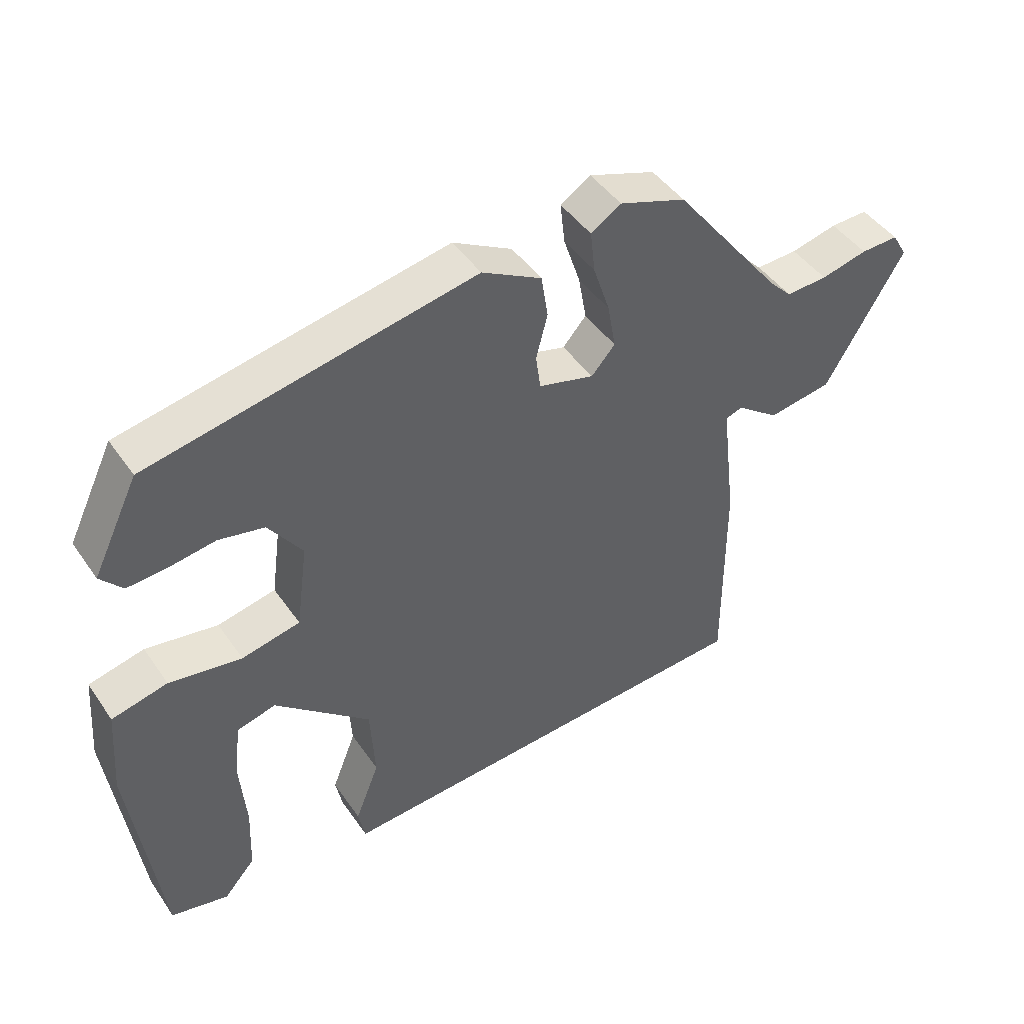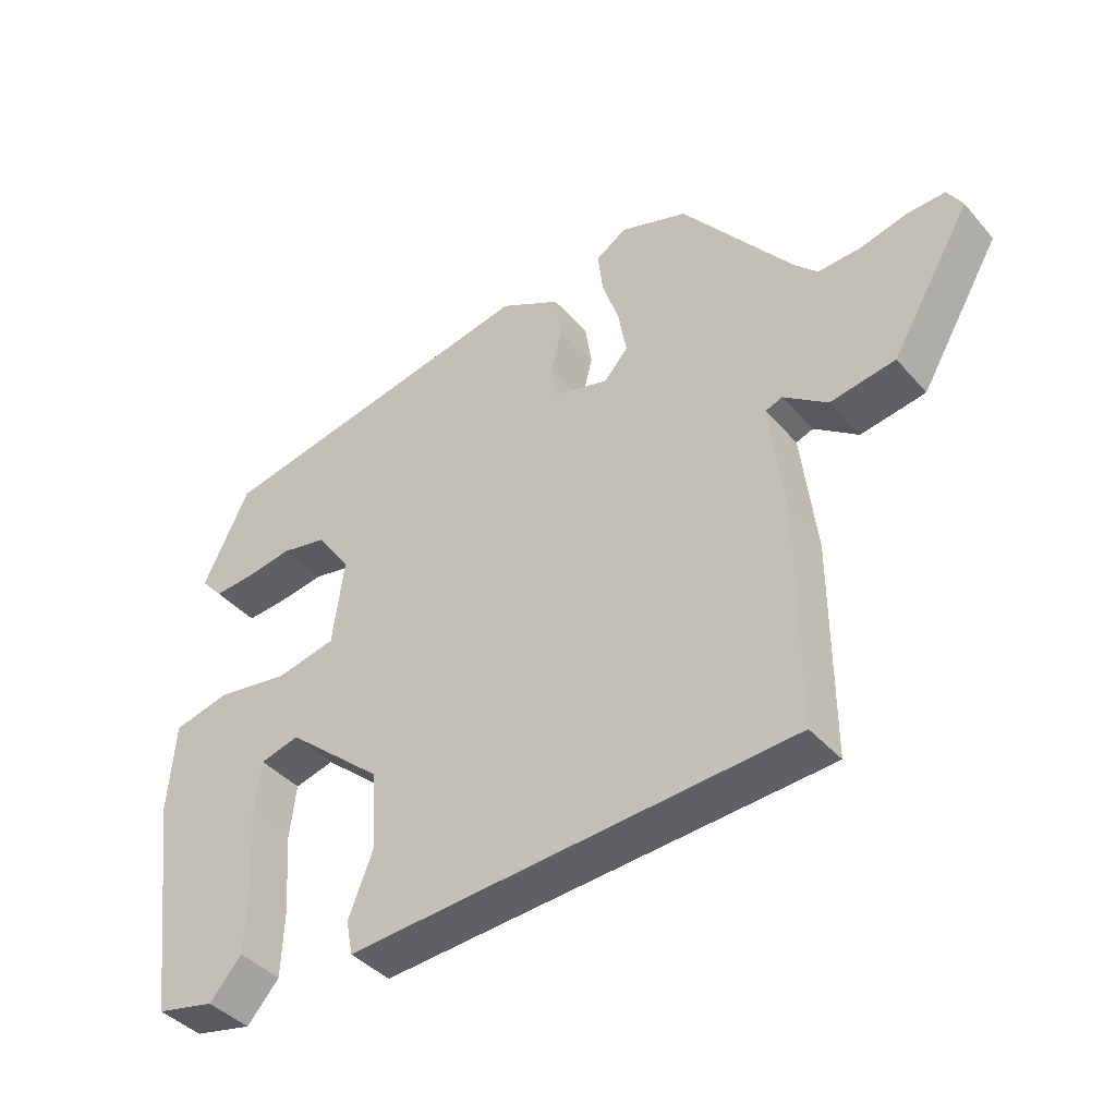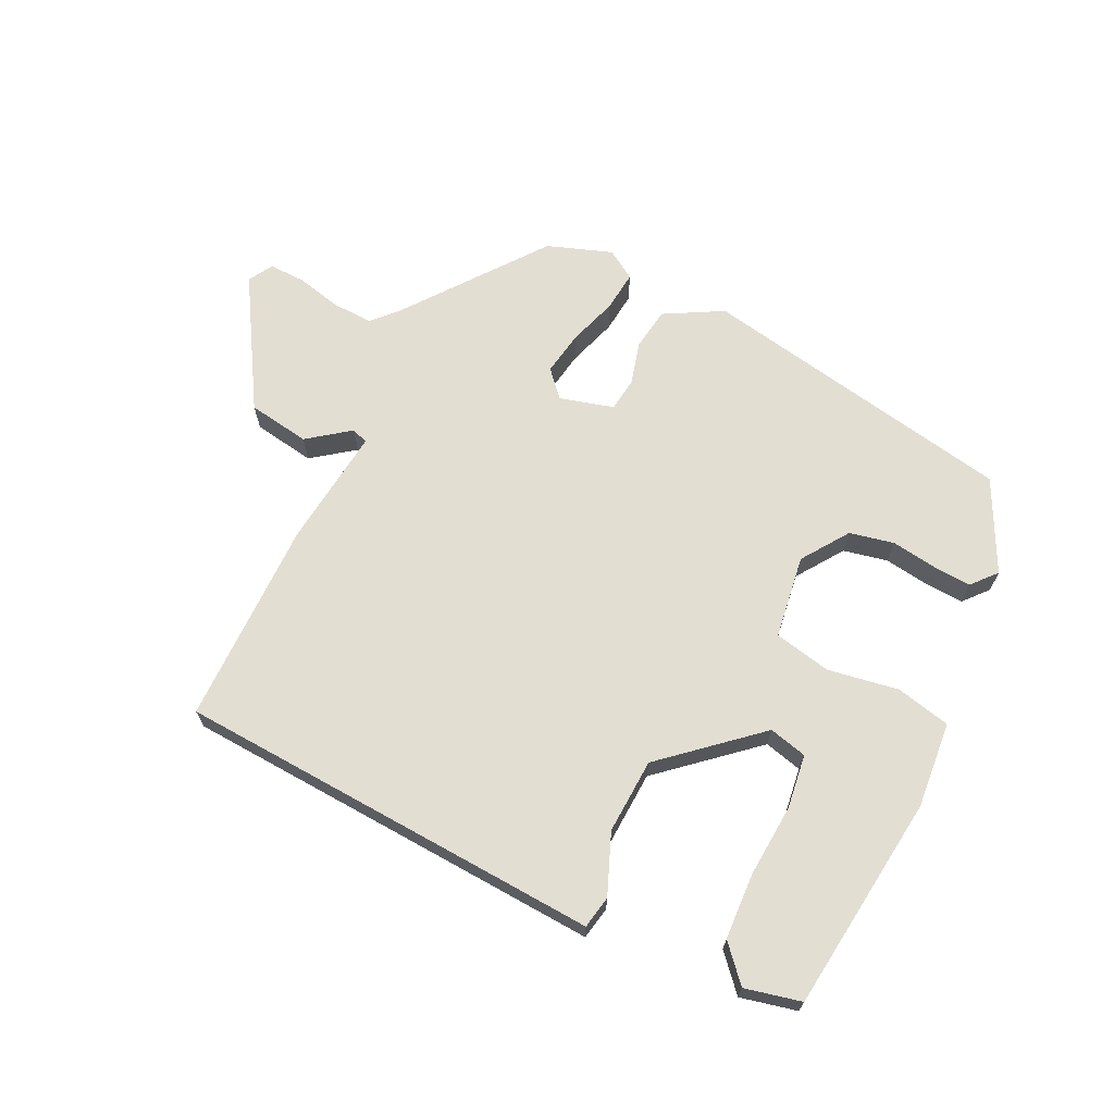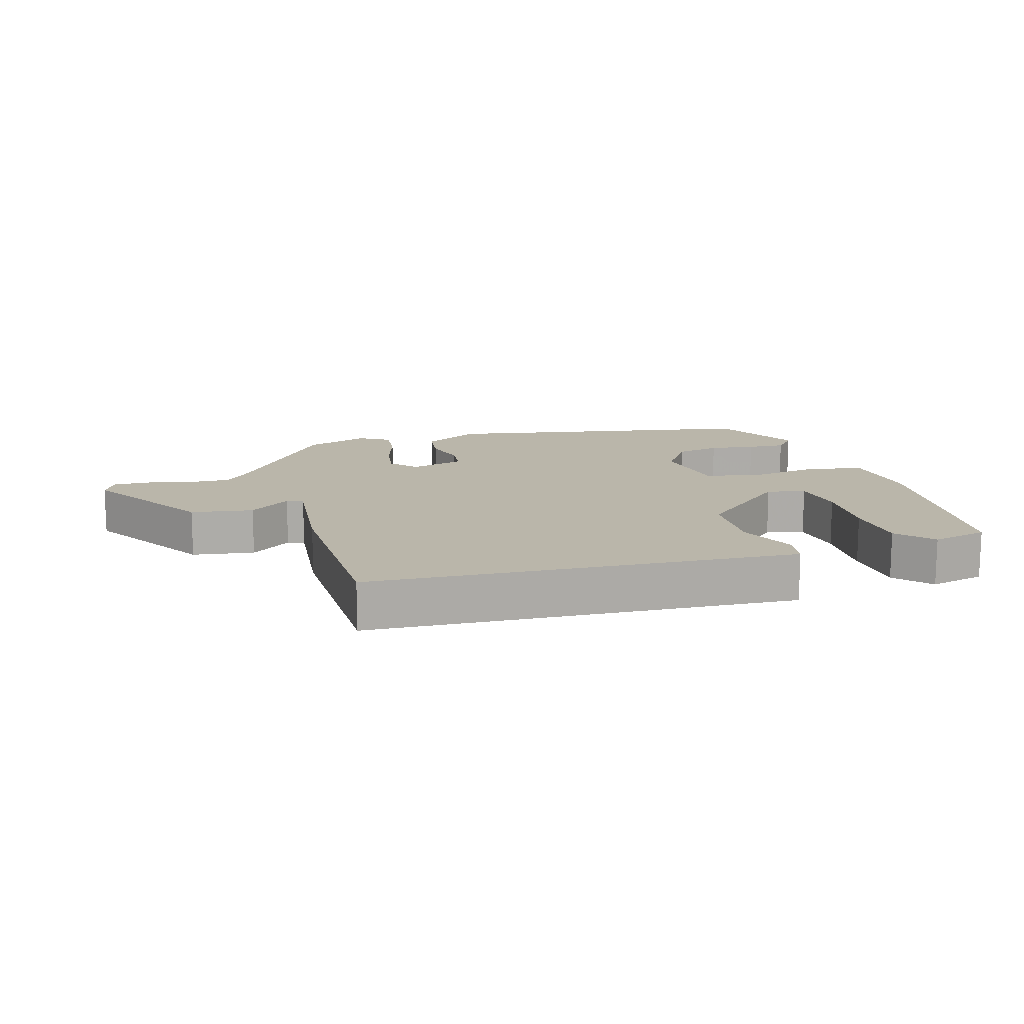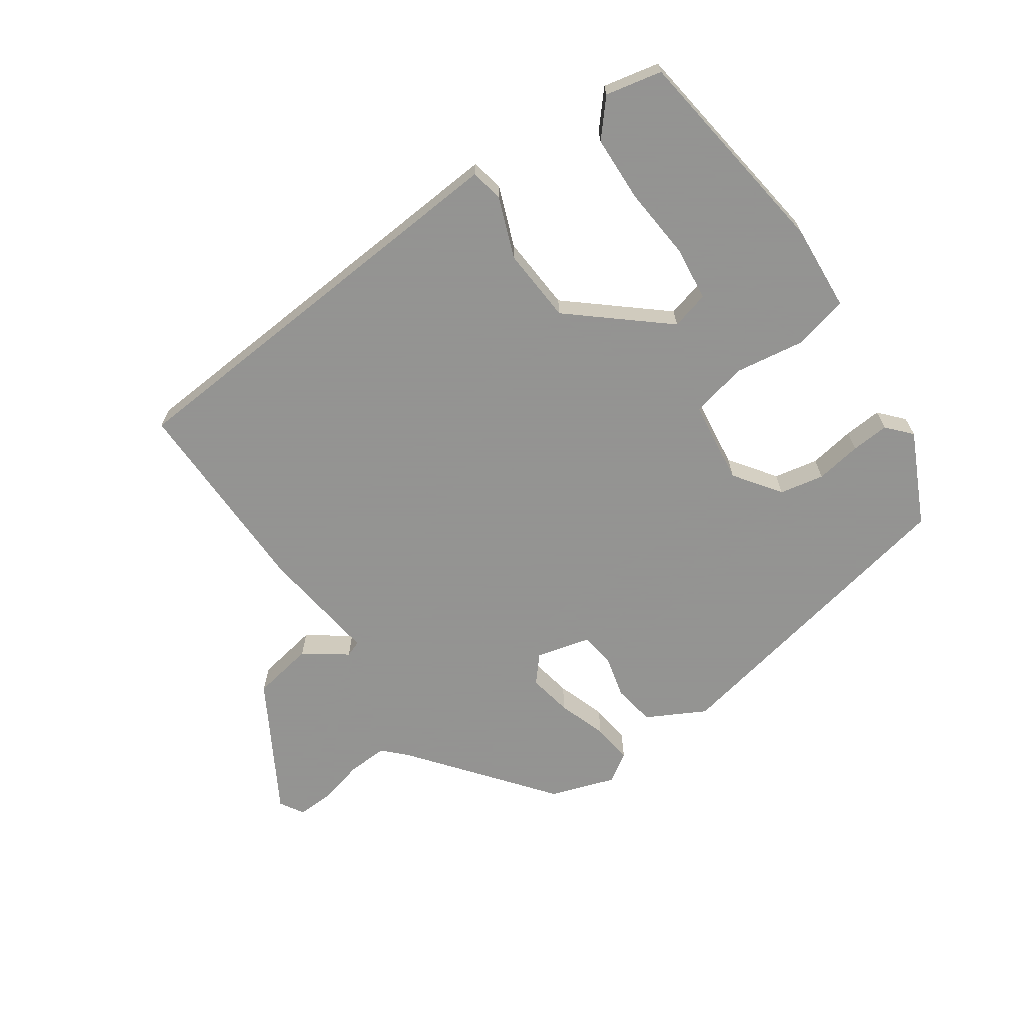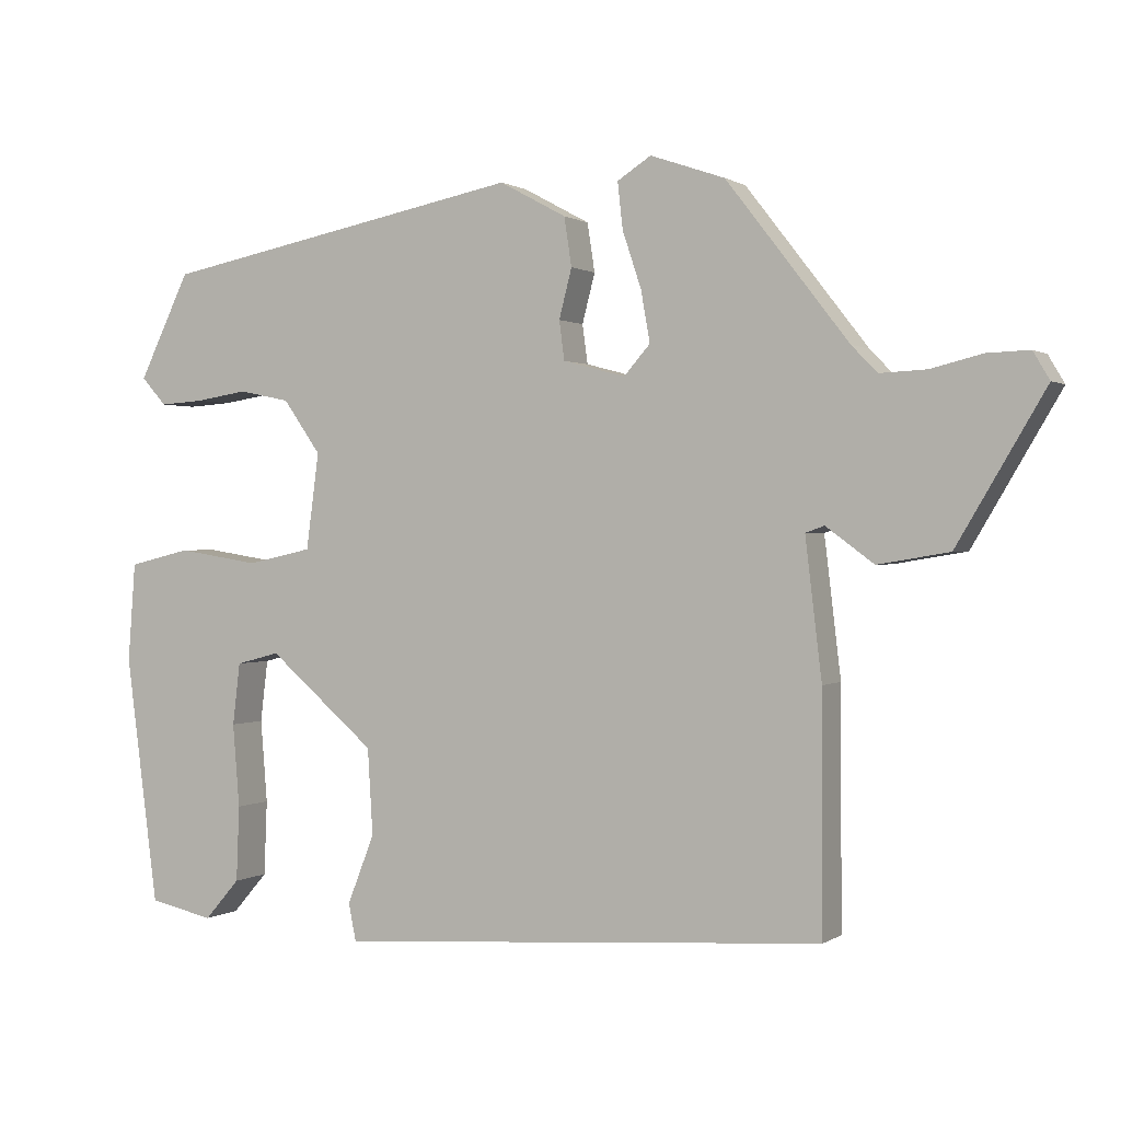
<metadata>
{"format":"obj","ext":"obj","renderer":"f3d","projection":"perspective","resolution":1024,"background":"white","views":[{"elev":45.1,"azim":-32.4,"up":"+Z"},{"elev":-40.8,"azim":36.9,"up":"+Z"},{"elev":67.5,"azim":-154.7,"up":"+Y"},{"elev":13.8,"azim":162.8,"up":"+Y"},{"elev":-66.9,"azim":-145.0,"up":"+Y"},{"elev":0.7,"azim":25.5,"up":"+Z"}]}
</metadata>
<code>
v -0.497 0.07 -0.499
v -0.54 0.07 -0.168
v -0.53 0.07 -0.036
v -0.447 0.07 -0.016
v -0.339 0.07 -0.033
v -0.252 0.07 -0.014
v -0.235 0.07 0.114
v -0.285 0.07 0.185
v -0.353 0.07 0.199
v -0.423 0.07 0.188
v -0.481 0.07 0.184
v -0.514 0.07 0.221
v -0.446 0.07 0.361
v 0.039 0.07 0.457
v 0.128 0.07 0.409
v 0.138 0.07 0.344
v 0.121 0.07 0.278
v 0.128 0.07 0.226
v 0.211 0.07 0.204
v 0.246 0.07 0.244
v 0.234 0.07 0.312
v 0.209 0.07 0.387
v 0.202 0.07 0.449
v 0.247 0.07 0.478
v 0.346 0.07 0.444
v 0.509 0.07 0.234
v 0.543 0.07 0.199
v 0.605 0.07 0.202
v 0.674 0.07 0.219
v 0.73 0.07 0.221
v 0.752 0.07 0.184
v 0.635 0.07 -0.014
v 0.54 0.07 -0.03
v 0.476 0.07 0.017
v 0.451 0.07 0.008
v 0.473 0.07 -0.176
v 0.474 0.07 -0.489
v -0.032 0.07 -0.523
v -0.178 0.07 -0.533
v -0.188 0.07 -0.483
v -0.152 0.07 -0.391
v -0.159 0.07 -0.276
v -0.301 0.07 -0.154
v -0.359 0.07 -0.169
v -0.369 0.07 -0.252
v -0.36 0.07 -0.363
v -0.364 0.07 -0.464
v -0.411 0.07 -0.518
v -0.497 0 -0.499
v -0.54 0 -0.168
v -0.53 0 -0.036
v -0.447 0 -0.016
v -0.339 0 -0.033
v -0.252 0 -0.014
v -0.235 0 0.114
v -0.285 0 0.185
v -0.353 0 0.199
v -0.423 0 0.188
v -0.481 0 0.184
v -0.514 0 0.221
v -0.446 0 0.361
v 0.039 0 0.457
v 0.128 0 0.409
v 0.138 0 0.344
v 0.121 0 0.278
v 0.128 0 0.226
v 0.211 0 0.204
v 0.246 0 0.244
v 0.234 0 0.312
v 0.209 0 0.387
v 0.202 0 0.449
v 0.247 0 0.478
v 0.346 0 0.444
v 0.509 0 0.234
v 0.543 0 0.199
v 0.605 0 0.202
v 0.674 0 0.219
v 0.73 0 0.221
v 0.752 0 0.184
v 0.635 0 -0.014
v 0.54 0 -0.03
v 0.476 0 0.017
v 0.451 0 0.008
v 0.473 0 -0.176
v 0.474 0 -0.489
v -0.032 0 -0.523
v -0.178 0 -0.533
v -0.188 0 -0.483
v -0.152 0 -0.391
v -0.159 0 -0.276
v -0.301 0 -0.154
v -0.359 0 -0.169
v -0.369 0 -0.252
v -0.36 0 -0.363
v -0.364 0 -0.464
v -0.411 0 -0.518
f 2 3 4
f 1 2 4
f 48 1 4
f 47 48 4
f 46 47 4
f 45 46 4
f 44 45 4
f 43 44 4 5
f 42 43 5 6
f 38 39 40 41
f 38 41 42
f 37 38 42
f 36 37 42
f 35 36 42
f 32 33 34
f 31 32 34
f 30 31 34
f 29 30 34
f 28 29 34
f 27 28 34 35
f 42 6 7
f 35 42 7
f 27 35 7
f 26 27 7
f 24 25 26
f 23 24 26
f 22 23 26
f 21 22 26
f 15 16 17
f 14 15 17
f 13 14 17
f 12 13 17
f 11 12 17
f 10 11 17
f 9 10 17
f 8 9 17 18
f 7 8 18 19
f 20 21 26
f 19 20 26
f 7 19 26
f 52 51 50
f 52 50 49
f 52 49 96
f 52 96 95
f 52 95 94
f 52 94 93
f 52 93 92
f 53 52 92 91
f 54 53 91 90
f 89 88 87 86
f 90 89 86
f 90 86 85
f 90 85 84
f 90 84 83
f 82 81 80
f 82 80 79
f 82 79 78
f 82 78 77
f 82 77 76
f 83 82 76 75
f 55 54 90
f 55 90 83
f 55 83 75
f 55 75 74
f 74 73 72
f 74 72 71
f 74 71 70
f 74 70 69
f 65 64 63
f 65 63 62
f 65 62 61
f 65 61 60
f 65 60 59
f 65 59 58
f 65 58 57
f 66 65 57 56
f 67 66 56 55
f 74 69 68
f 74 68 67
f 74 67 55
f 1 49 50 2
f 2 50 51 3
f 3 51 52 4
f 4 52 53 5
f 5 53 54 6
f 6 54 55 7
f 7 55 56 8
f 8 56 57 9
f 9 57 58 10
f 10 58 59 11
f 11 59 60 12
f 12 60 61 13
f 13 61 62 14
f 14 62 63 15
f 15 63 64 16
f 16 64 65 17
f 17 65 66 18
f 18 66 67 19
f 19 67 68 20
f 20 68 69 21
f 21 69 70 22
f 22 70 71 23
f 23 71 72 24
f 24 72 73 25
f 25 73 74 26
f 26 74 75 27
f 27 75 76 28
f 28 76 77 29
f 29 77 78 30
f 30 78 79 31
f 31 79 80 32
f 32 80 81 33
f 33 81 82 34
f 34 82 83 35
f 35 83 84 36
f 36 84 85 37
f 37 85 86 38
f 38 86 87 39
f 39 87 88 40
f 40 88 89 41
f 41 89 90 42
f 42 90 91 43
f 43 91 92 44
f 44 92 93 45
f 45 93 94 46
f 46 94 95 47
f 47 95 96 48
f 48 96 49 1

</code>
